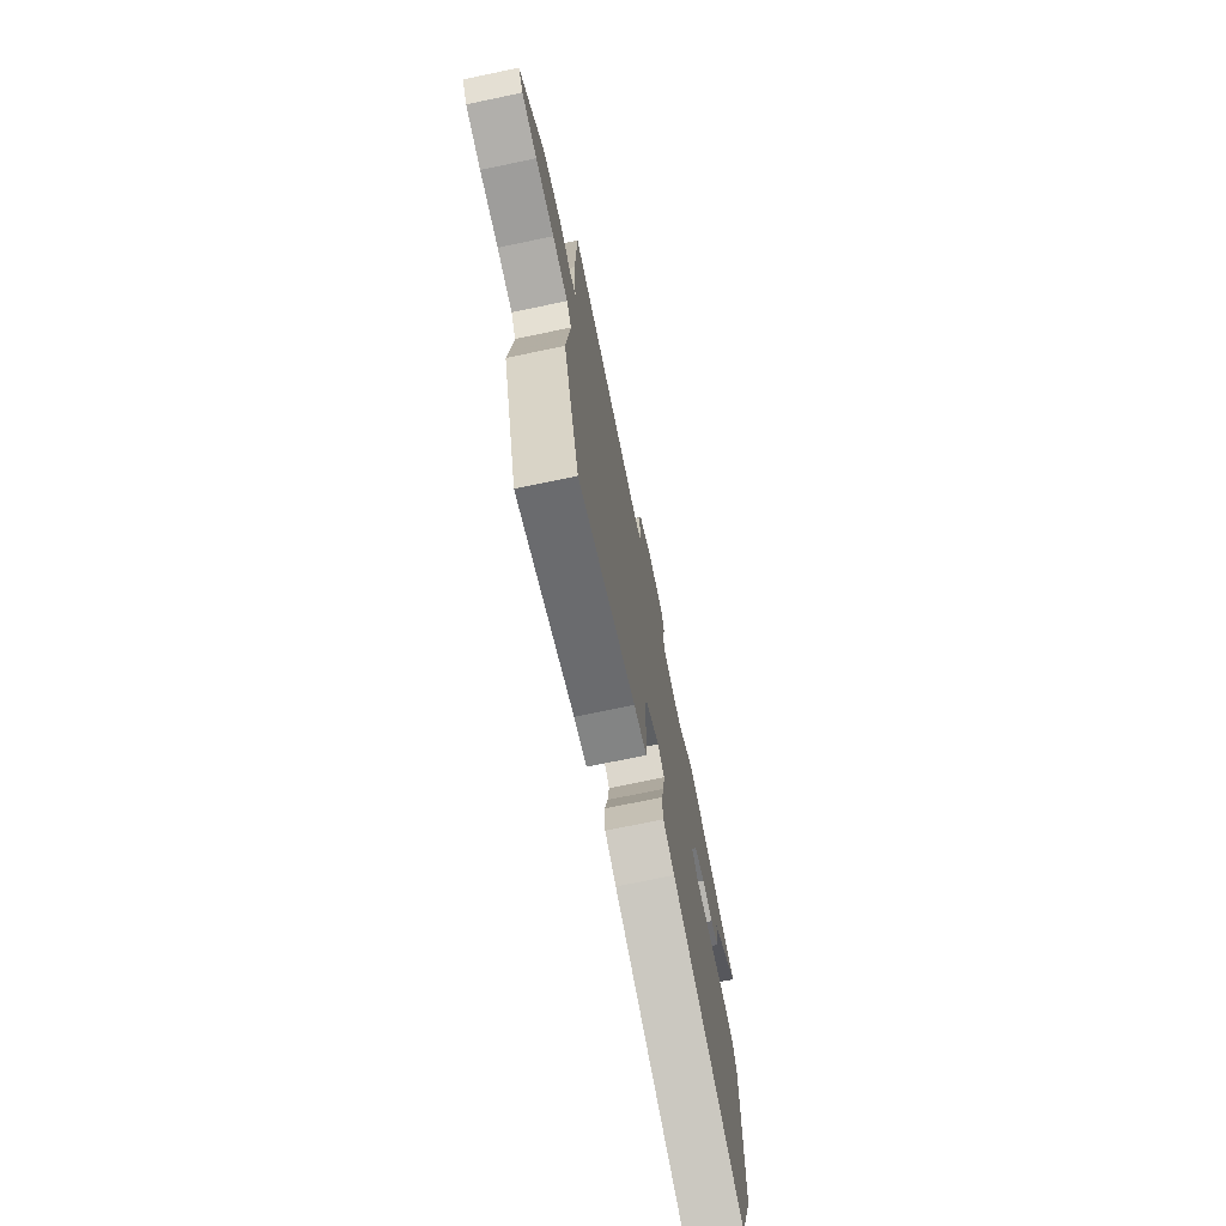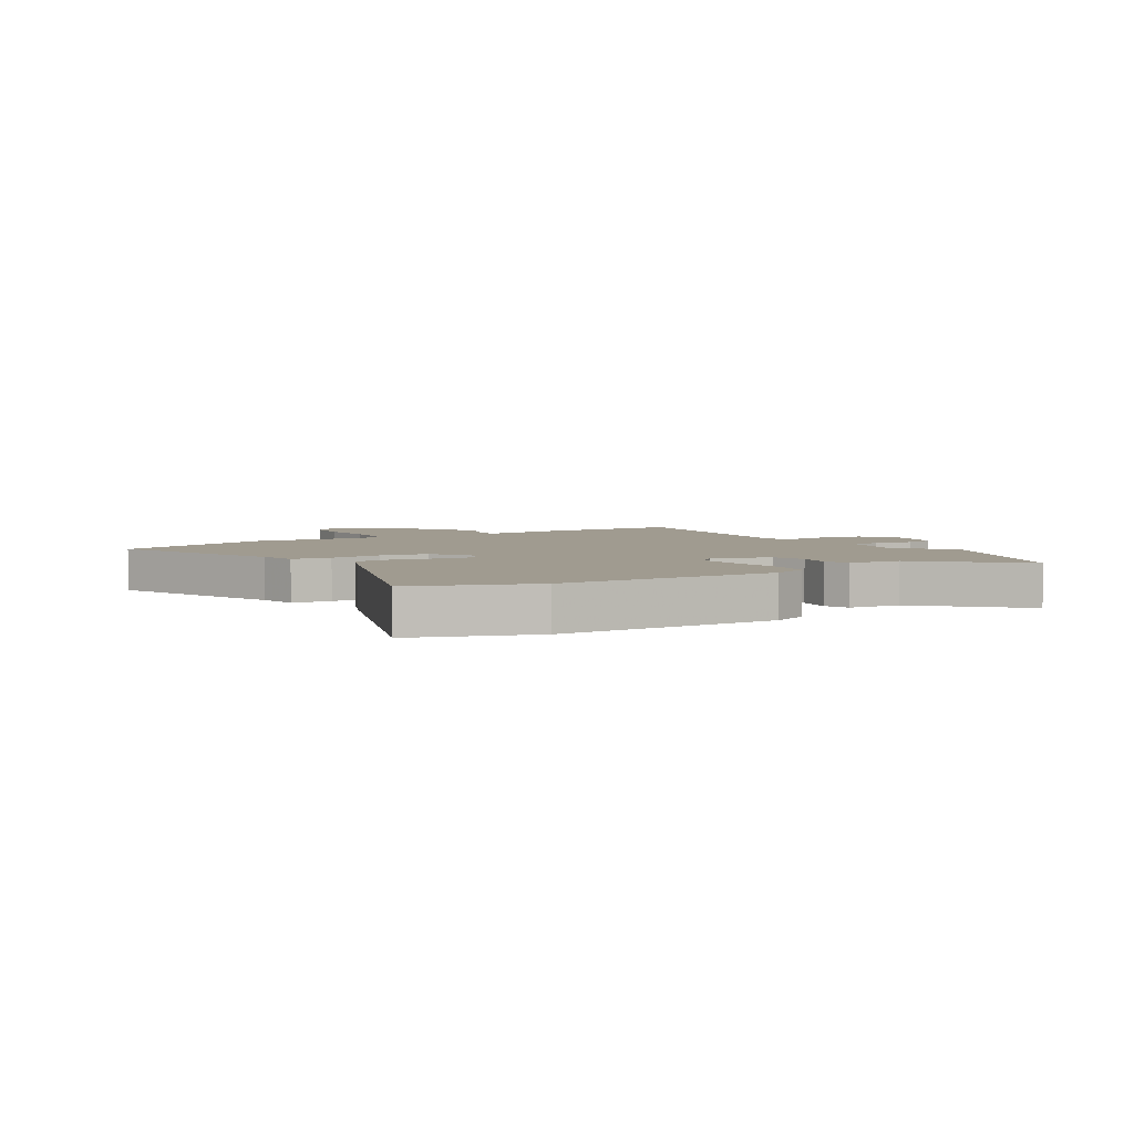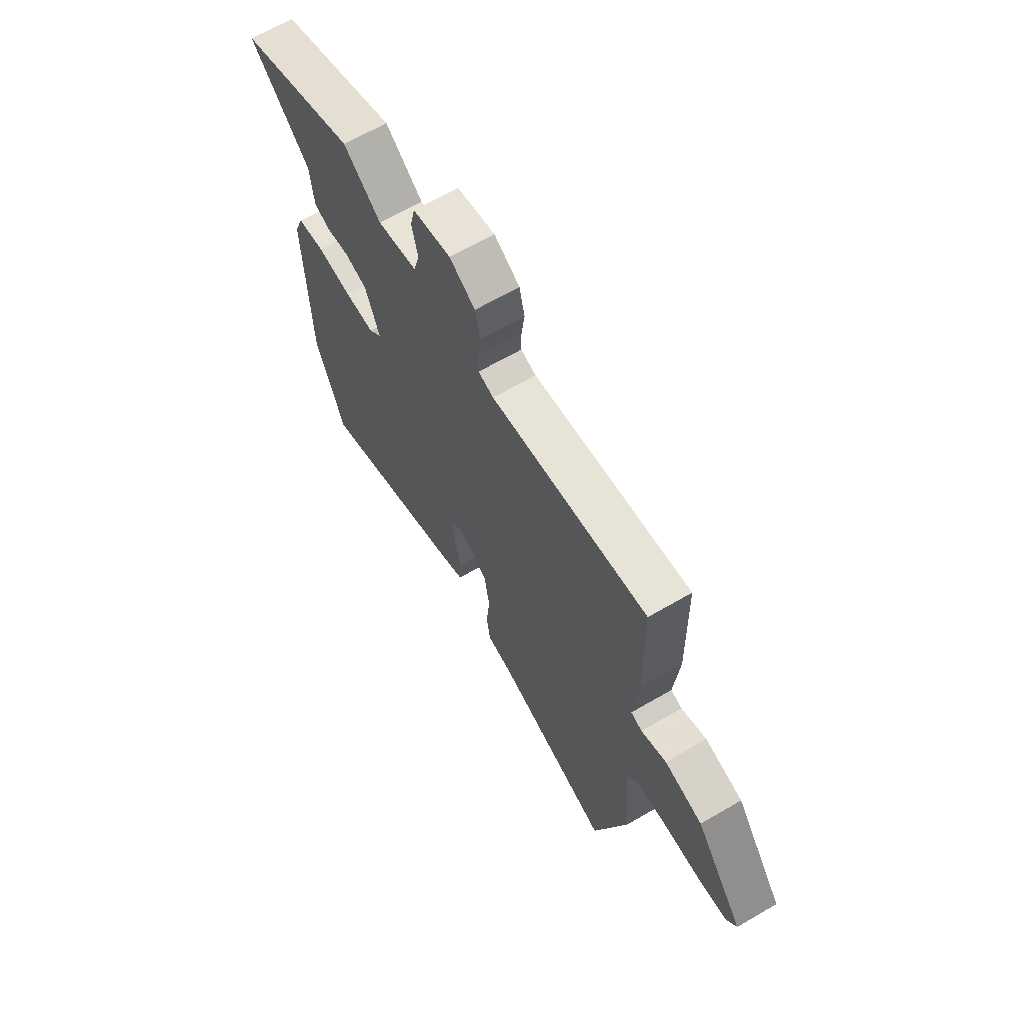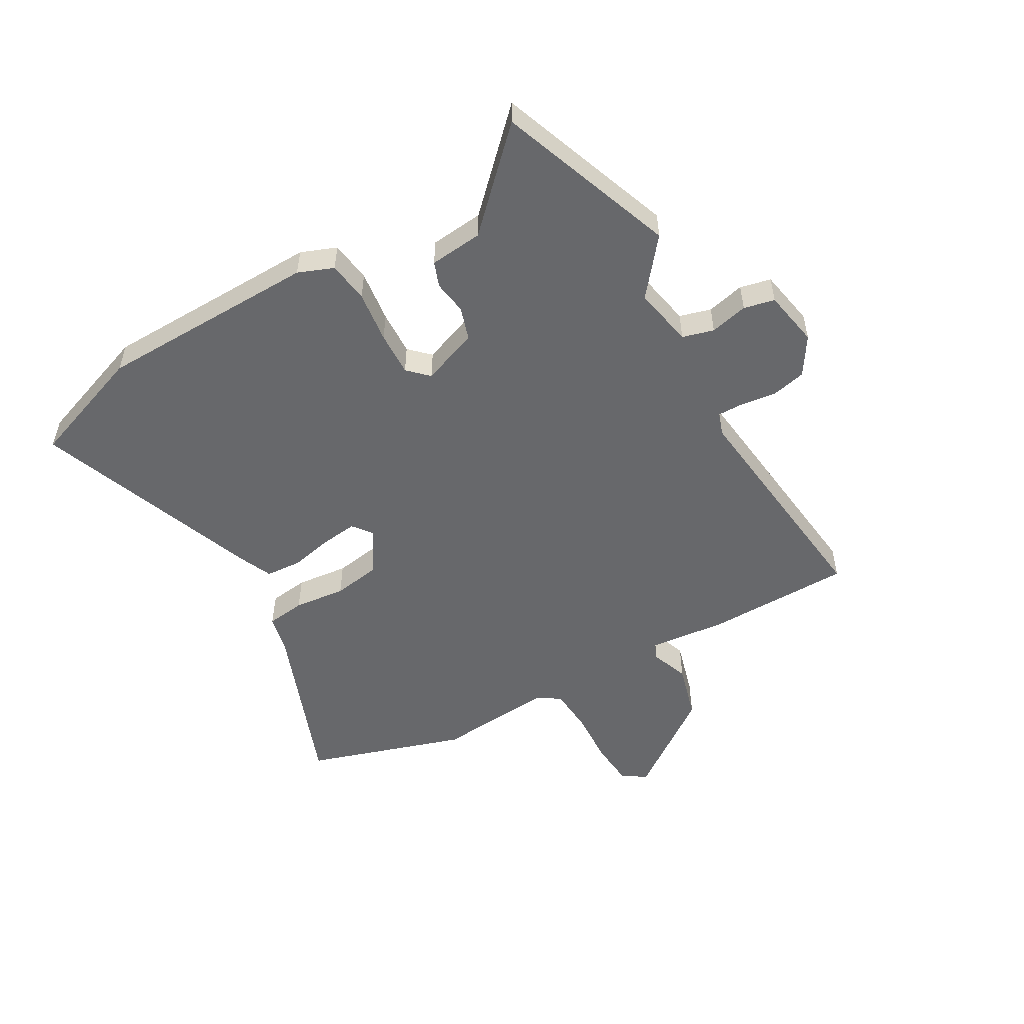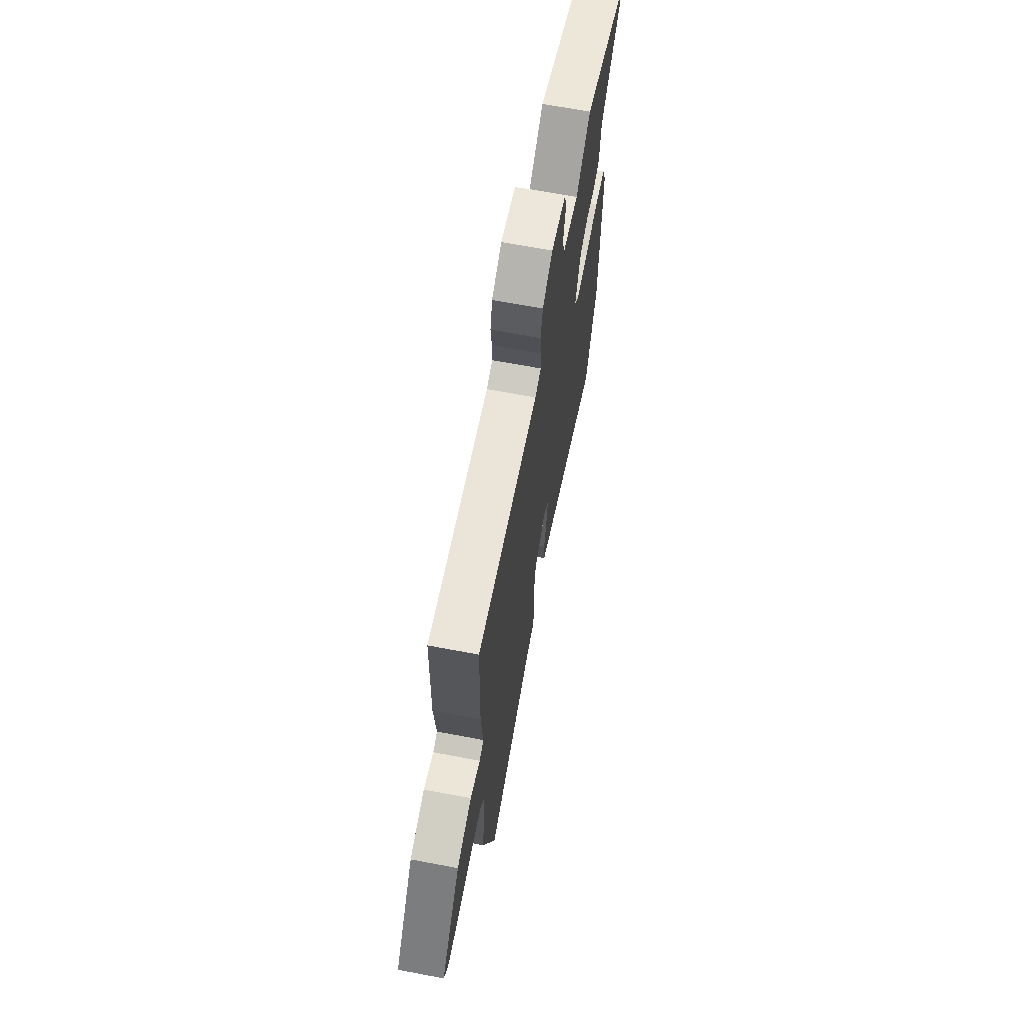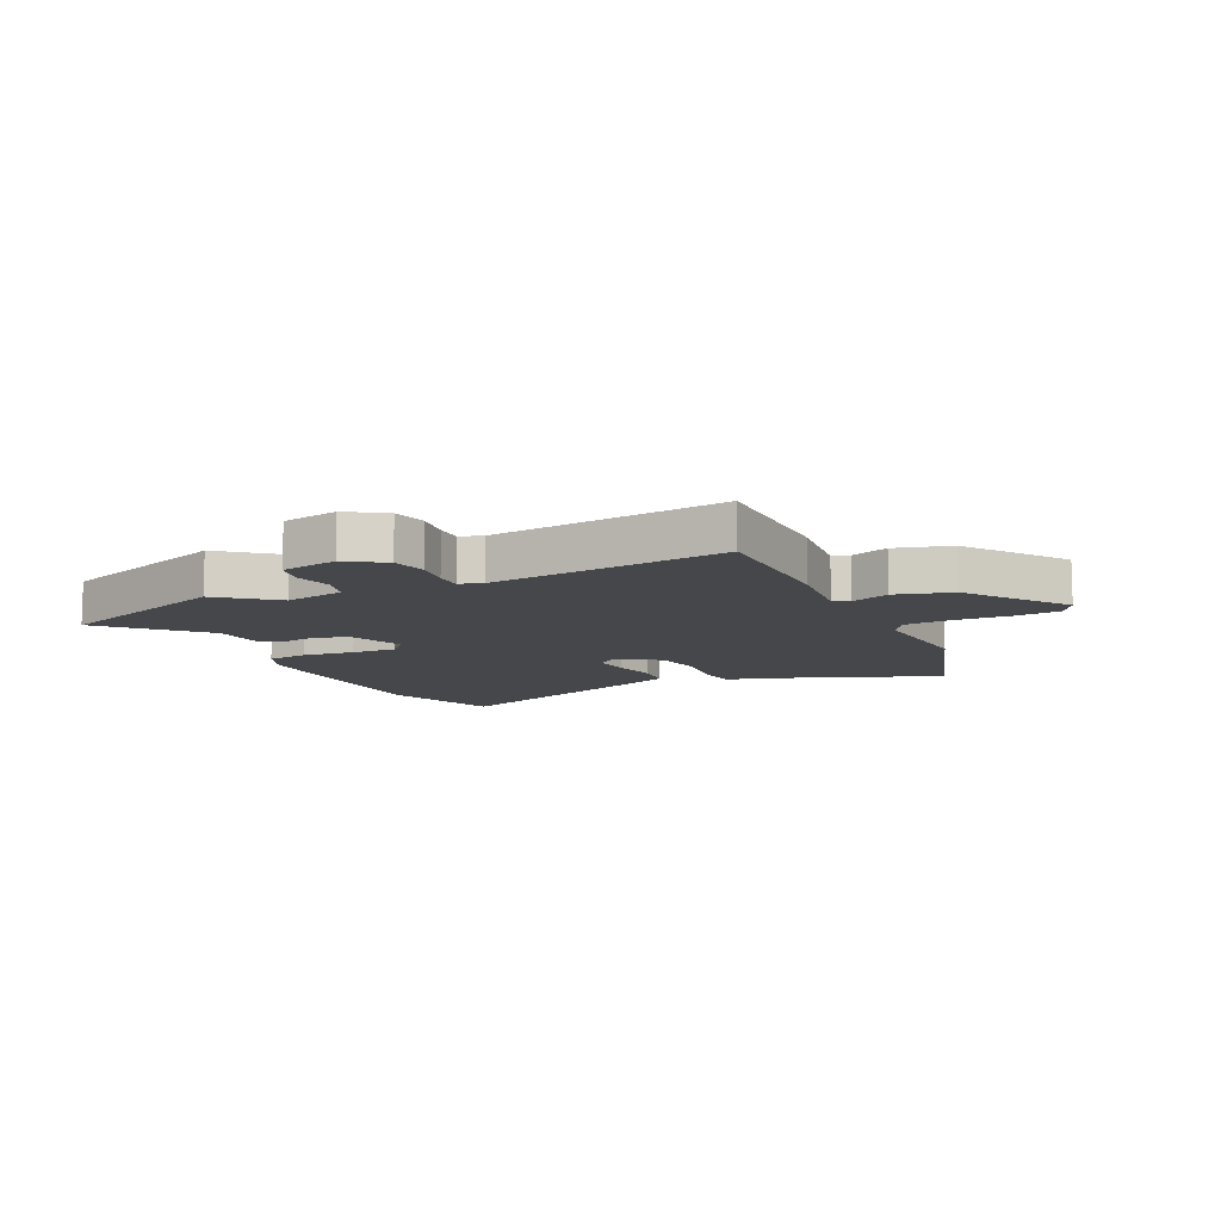
<metadata>
{"format":"obj","ext":"obj","renderer":"f3d","projection":"perspective","resolution":1024,"background":"white","views":[{"elev":-73.4,"azim":101.8,"up":"+Z"},{"elev":4.2,"azim":-122.5,"up":"+Y"},{"elev":65.4,"azim":59.6,"up":"+Z"},{"elev":-52.4,"azim":-60.6,"up":"+Y"},{"elev":66.7,"azim":100.8,"up":"+Z"},{"elev":-10.6,"azim":25.1,"up":"+Y"}]}
</metadata>
<code>
v -0.616 0.07 0.457
v -0.306 0.07 0.572
v -0.208 0.07 0.494
v -0.103 0.07 0.515
v -0.088 0.07 0.57
v -0.104 0.07 0.636
v -0.092 0.07 0.69
v 0.007 0.07 0.709
v 0.074 0.07 0.667
v 0.088 0.07 0.607
v 0.08 0.07 0.545
v 0.08 0.07 0.499
v 0.12 0.07 0.486
v 0.531 0.07 0.535
v 0.536 0.07 0.279
v 0.523 0.07 0.143
v 0.552 0.07 0.132
v 0.618 0.07 0.157
v 0.717 0.07 0.13
v 0.843 0.07 -0.04
v 0.817 0.07 -0.082
v 0.737 0.07 -0.089
v 0.639 0.07 -0.084
v 0.558 0.07 -0.09
v 0.532 0.07 -0.13
v 0.551 0.07 -0.337
v 0.464 0.07 -0.616
v 0.162 0.07 -0.502
v 0.095 0.07 -0.487
v 0.086 0.07 -0.419
v 0.095 0.07 -0.328
v 0.081 0.07 -0.244
v 0.005 0.07 -0.196
v -0.03 0.07 -0.223
v -0.022 0.07 -0.286
v -0.005 0.07 -0.361
v -0.009 0.07 -0.425
v -0.07 0.07 -0.452
v -0.463 0.07 -0.601
v -0.539 0.07 -0.394
v -0.549 0.07 -0.008
v -0.525 0.07 0.054
v -0.453 0.07 0.064
v -0.362 0.07 0.053
v -0.284 0.07 0.05
v -0.25 0.07 0.085
v -0.288 0.07 0.184
v -0.346 0.07 0.202
v -0.405 0.07 0.193
v -0.449 0.07 0.209
v -0.459 0.07 0.302
v -0.616 0 0.457
v -0.306 0 0.572
v -0.208 0 0.494
v -0.103 0 0.515
v -0.088 0 0.57
v -0.104 0 0.636
v -0.092 0 0.69
v 0.007 0 0.709
v 0.074 0 0.667
v 0.088 0 0.607
v 0.08 0 0.545
v 0.08 0 0.499
v 0.12 0 0.486
v 0.531 0 0.535
v 0.536 0 0.279
v 0.523 0 0.143
v 0.552 0 0.132
v 0.618 0 0.157
v 0.717 0 0.13
v 0.843 0 -0.04
v 0.817 0 -0.082
v 0.737 0 -0.089
v 0.639 0 -0.084
v 0.558 0 -0.09
v 0.532 0 -0.13
v 0.551 0 -0.337
v 0.464 0 -0.616
v 0.162 0 -0.502
v 0.095 0 -0.487
v 0.086 0 -0.419
v 0.095 0 -0.328
v 0.081 0 -0.244
v 0.005 0 -0.196
v -0.03 0 -0.223
v -0.022 0 -0.286
v -0.005 0 -0.361
v -0.009 0 -0.425
v -0.07 0 -0.452
v -0.463 0 -0.601
v -0.539 0 -0.394
v -0.549 0 -0.008
v -0.525 0 0.054
v -0.453 0 0.064
v -0.362 0 0.053
v -0.284 0 0.05
v -0.25 0 0.085
v -0.288 0 0.184
v -0.346 0 0.202
v -0.405 0 0.193
v -0.449 0 0.209
v -0.459 0 0.302
f 48 49 50 51
f 47 48 51 1
f 41 42 43 44
f 41 44 45
f 40 41 45
f 39 40 45 46
f 35 36 37 38
f 34 35 38 39
f 28 29 30 31
f 28 31 32
f 25 26 27 28
f 24 25 28 32
f 20 21 22 23
f 20 23 24
f 17 18 19 20
f 16 17 20 24
f 13 14 15 16
f 12 13 16 24
f 8 9 10 11
f 8 11 12
f 5 6 7 8
f 4 5 8 12
f 3 4 12 24
f 47 1 2 3
f 46 47 3 24
f 34 39 46
f 33 34 46
f 24 32 33 46
f 102 101 100 99
f 52 102 99 98
f 95 94 93 92
f 96 95 92
f 96 92 91
f 97 96 91 90
f 89 88 87 86
f 90 89 86 85
f 82 81 80 79
f 83 82 79
f 79 78 77 76
f 83 79 76 75
f 74 73 72 71
f 75 74 71
f 71 70 69 68
f 75 71 68 67
f 67 66 65 64
f 75 67 64 63
f 62 61 60 59
f 63 62 59
f 59 58 57 56
f 63 59 56 55
f 75 63 55 54
f 54 53 52 98
f 75 54 98 97
f 97 90 85
f 97 85 84
f 97 84 83 75
f 1 52 53 2
f 2 53 54 3
f 3 54 55 4
f 4 55 56 5
f 5 56 57 6
f 6 57 58 7
f 7 58 59 8
f 8 59 60 9
f 9 60 61 10
f 10 61 62 11
f 11 62 63 12
f 12 63 64 13
f 13 64 65 14
f 14 65 66 15
f 15 66 67 16
f 16 67 68 17
f 17 68 69 18
f 18 69 70 19
f 19 70 71 20
f 20 71 72 21
f 21 72 73 22
f 22 73 74 23
f 23 74 75 24
f 24 75 76 25
f 25 76 77 26
f 26 77 78 27
f 27 78 79 28
f 28 79 80 29
f 29 80 81 30
f 30 81 82 31
f 31 82 83 32
f 32 83 84 33
f 33 84 85 34
f 34 85 86 35
f 35 86 87 36
f 36 87 88 37
f 37 88 89 38
f 38 89 90 39
f 39 90 91 40
f 40 91 92 41
f 41 92 93 42
f 42 93 94 43
f 43 94 95 44
f 44 95 96 45
f 45 96 97 46
f 46 97 98 47
f 47 98 99 48
f 48 99 100 49
f 49 100 101 50
f 50 101 102 51
f 51 102 52 1

</code>
